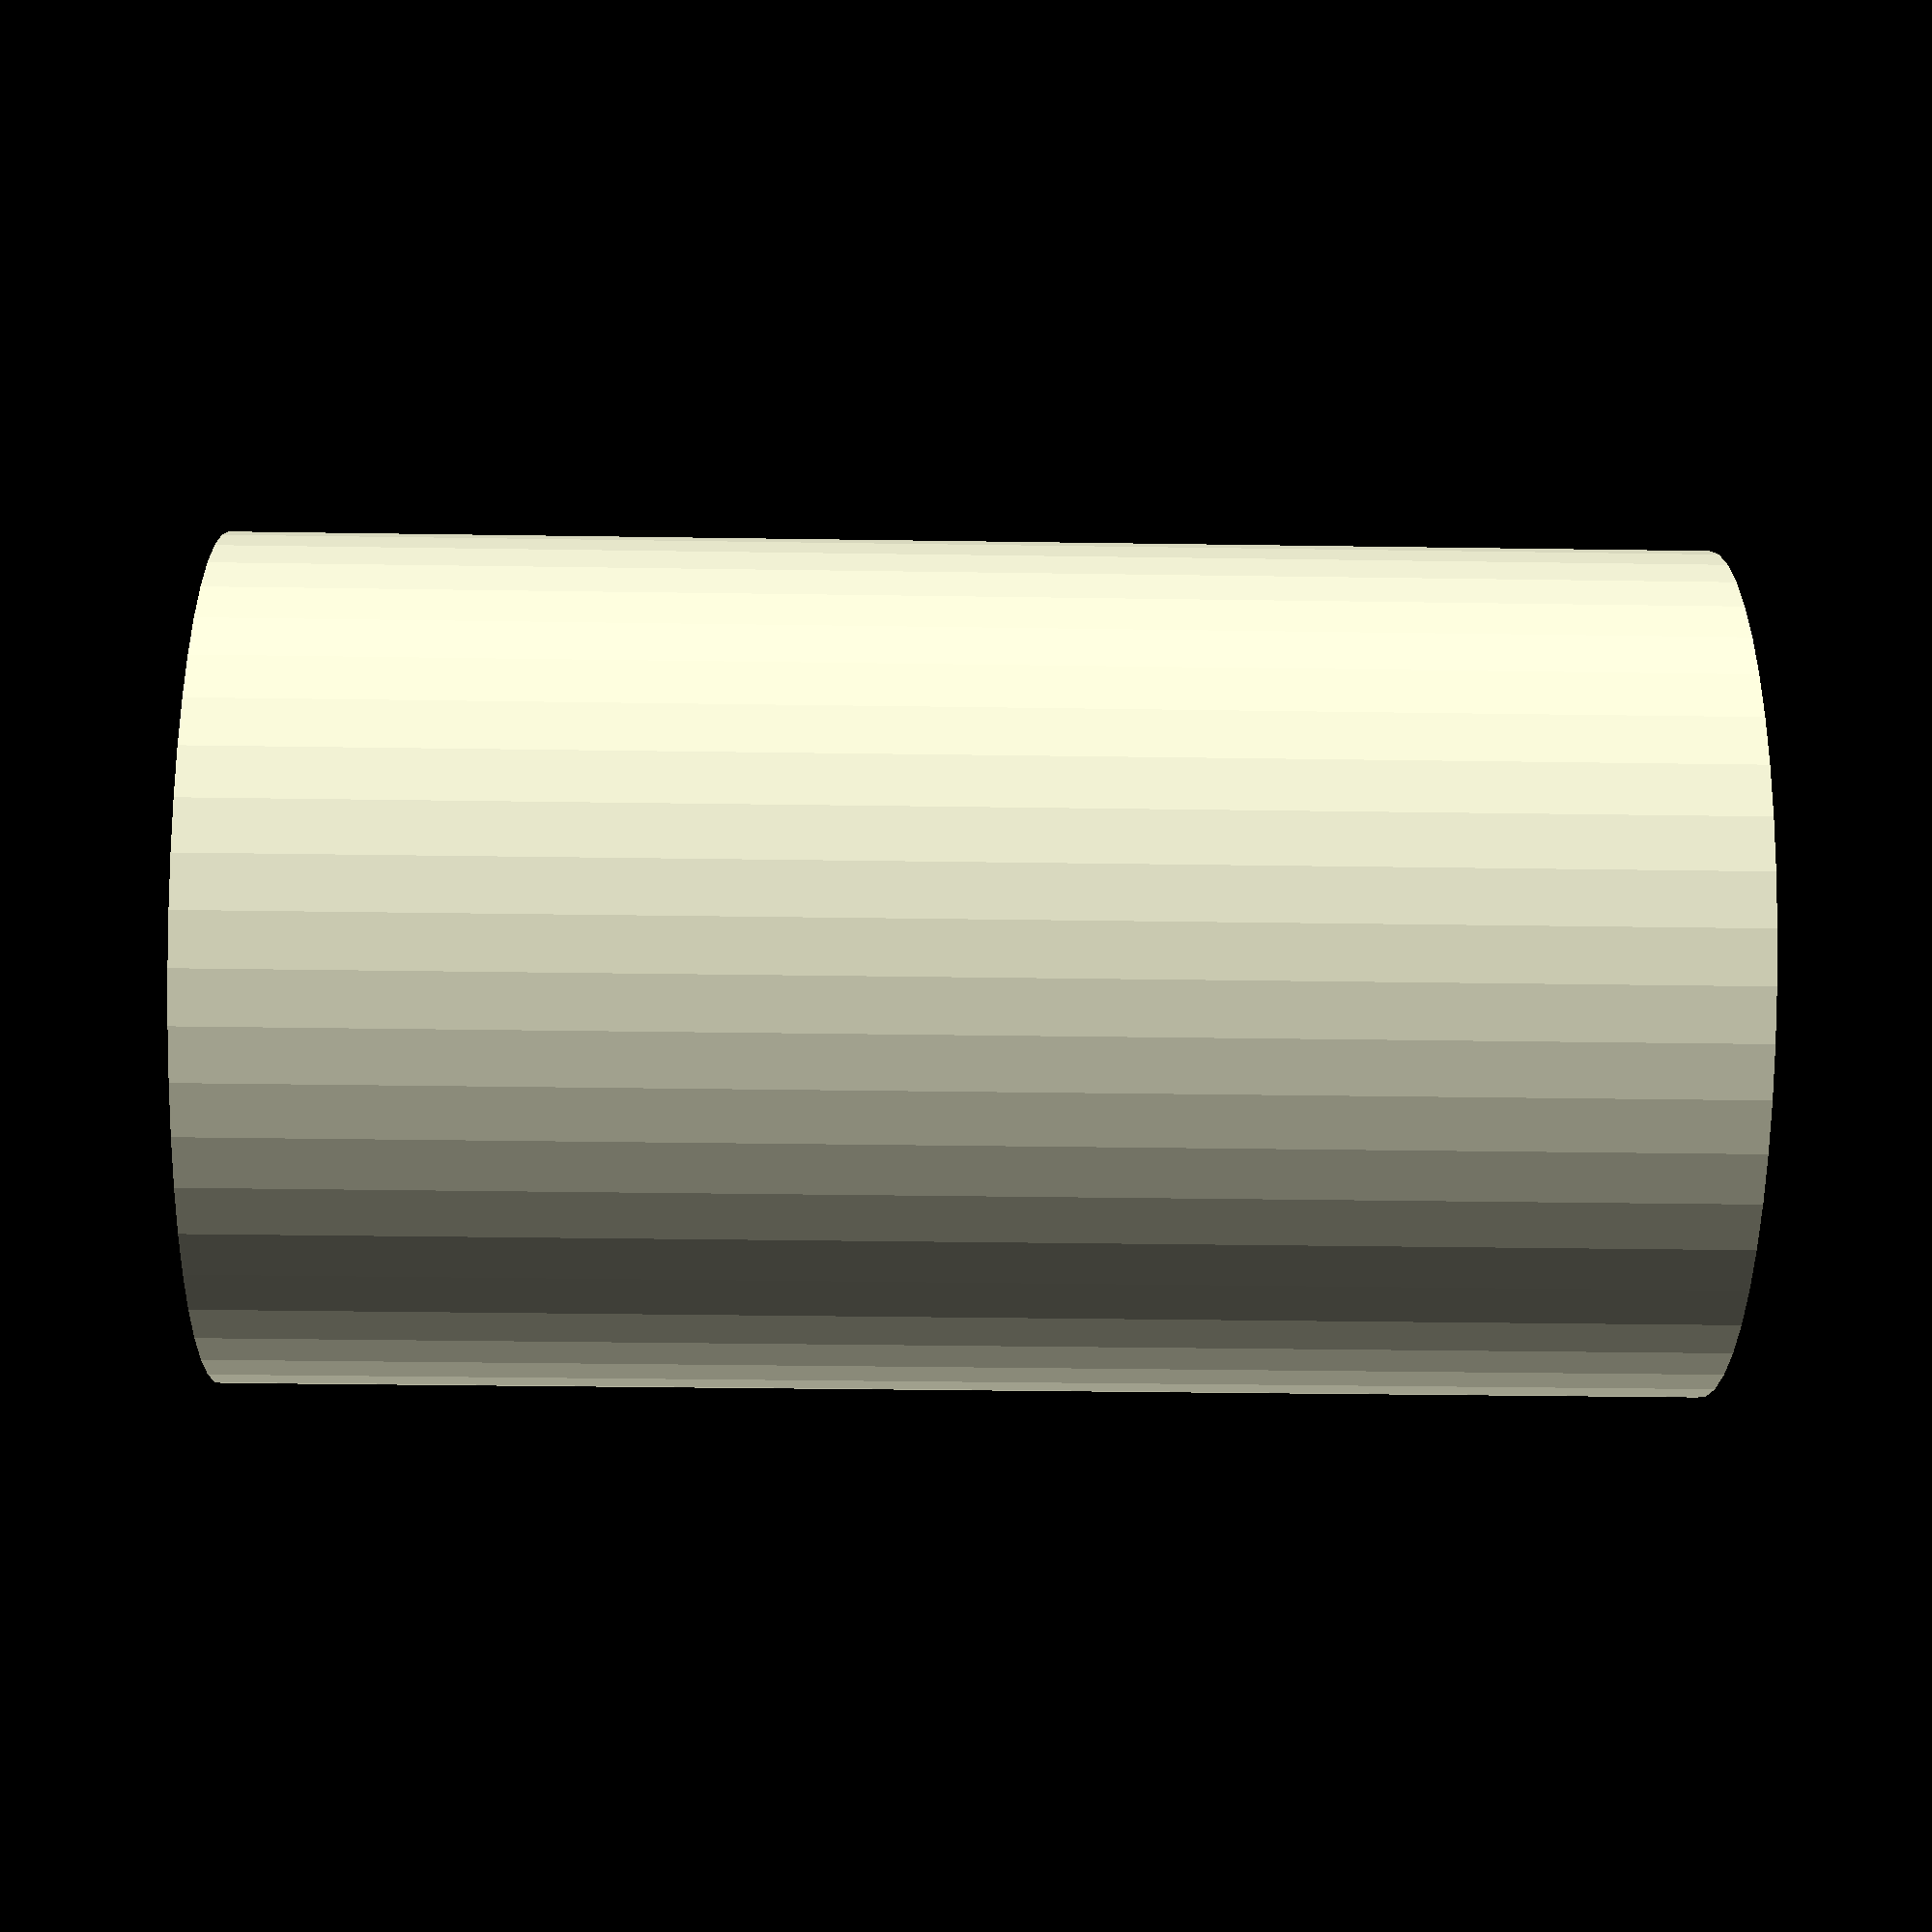
<openscad>
$fn = 50;


difference() {
	union() {
		translate(v = [0, 0, -33.0000000000]) {
			cylinder(h = 66, r = 19.0000000000);
		}
	}
	union() {
		translate(v = [0, 0, -100.0000000000]) {
			cylinder(h = 200, r = 4.0000000000);
		}
	}
}
</openscad>
<views>
elev=210.3 azim=319.7 roll=91.3 proj=p view=wireframe
</views>
